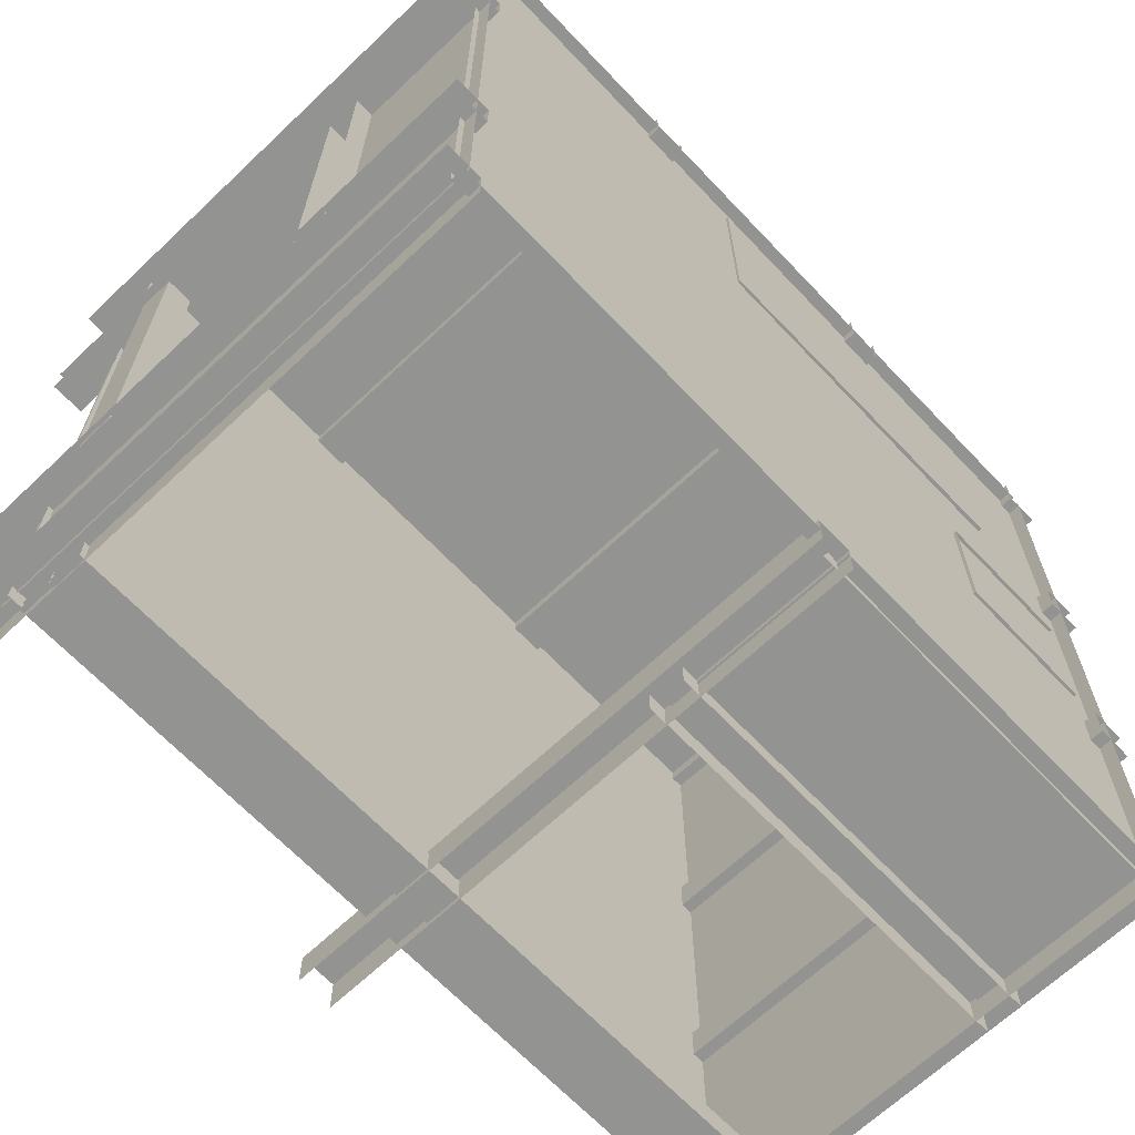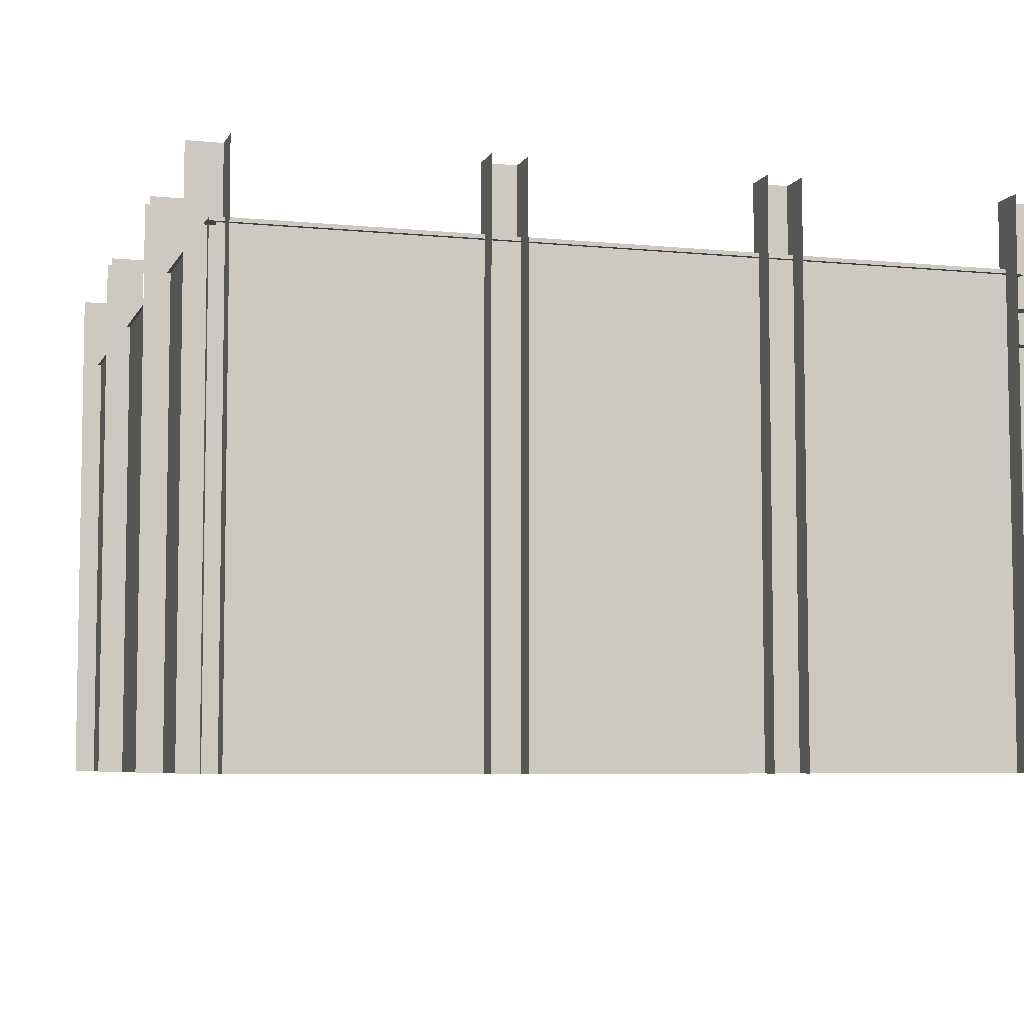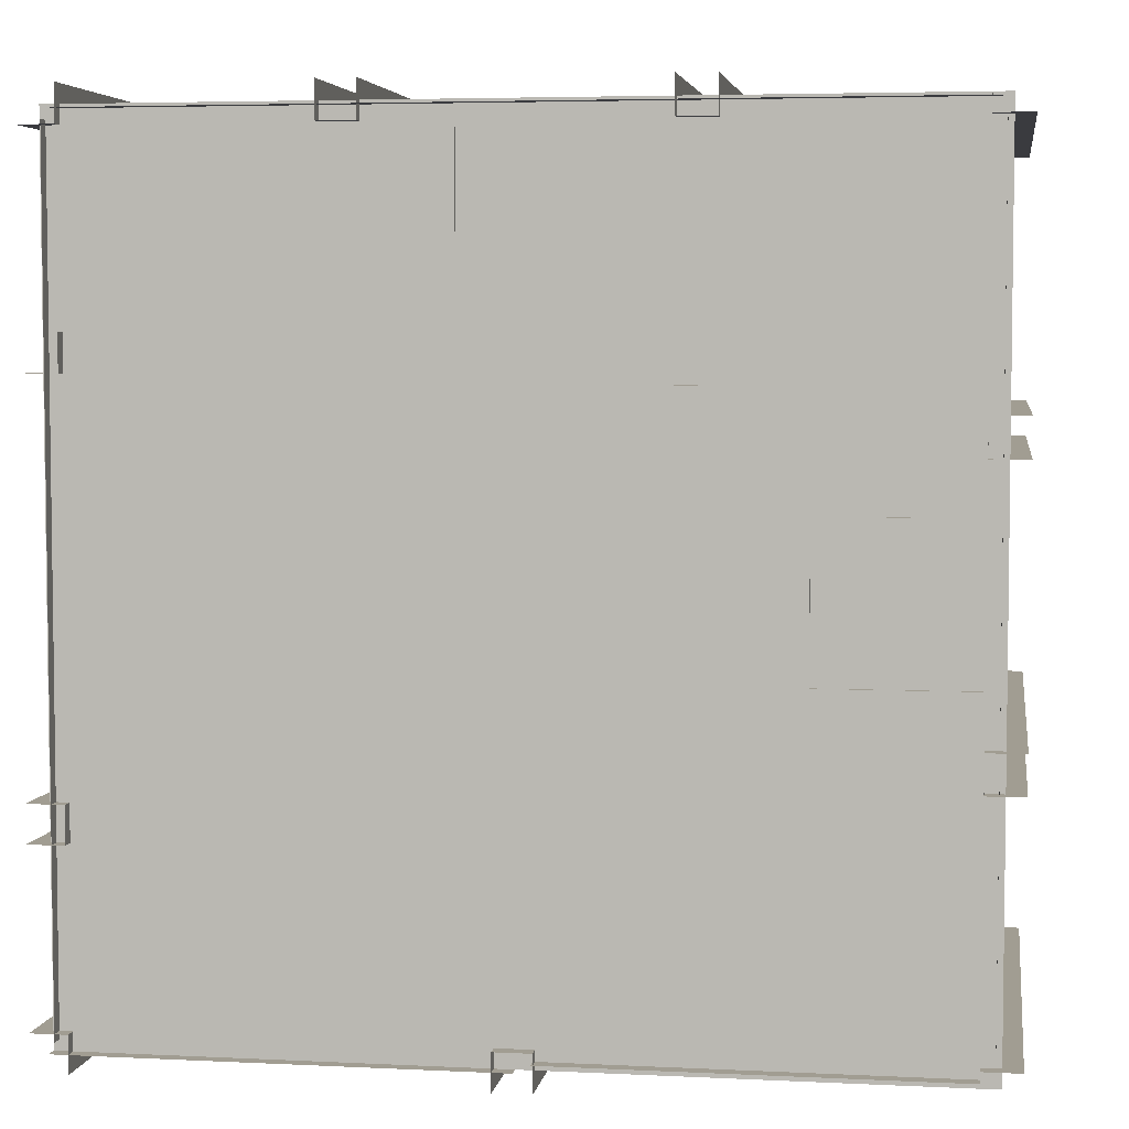
<metadata>
{"format":"obj","ext":"obj","renderer":"f3d","projection":"perspective","resolution":1024,"background":"white","views":[{"elev":-66.6,"azim":133.5,"up":"+Y"},{"elev":-6.1,"azim":-106.8,"up":"+Z"},{"elev":4.7,"azim":-171.1,"up":"+Y"}]}
</metadata>
<code>
g royale_paradise_bungalow_inner_lod0_A
v -2.5 -8.941e-07 0.1759
v -2.875 -1.028e-06 0.1759
v -2.875 2.5 0.1759
v -2.5 2.5 0.1759
v 0 1.077e-17 0.1759
v -8.941e-07 2.5 0.1759
v -1.028e-06 2.875 0.1759
v -2.5 2.875 0.1759
v -2.875 2.875 0.1759
v -2.875 -2.962 1.202
v 0.005006 -2.962 1.202
v 0.005006 -2.788 1.202
v -2.875 -2.788 1.202
v -2.875 -2.788 1.202
v 0.005006 -2.788 1.202
v 0.005006 -2.788 1.452
v -2.875 -2.788 1.452
v -2.875 -2.788 1.452
v 0.005006 -2.788 1.452
v 0.005006 -2.962 1.452
v -2.875 -2.962 1.452
v -2.875 -2.962 3.299
v 2.784 -2.962 3.299
v 2.784 -2.962 3.049
v -2.875 -2.962 3.049
v -2.875 -2.962 3.049
v 2.784 -2.962 3.049
v 2.784 -2.788 3.049
v -2.875 -2.788 3.049
v -2.875 -2.788 3.049
v 2.784 -2.788 3.049
v 2.784 -2.788 3.299
v -2.875 -2.788 3.299
v -2.875 -2.788 3.299
v 2.784 -2.788 3.299
v 2.784 -2.962 3.299
v -2.875 -2.962 3.299
v 2.777 1.36 2.962
v 2.777 -1.39 2.962
v 2.973 -1.39 2.962
v 2.973 1.36 2.962
v 2.973 1.36 2.962
v 2.973 -1.39 2.962
v 2.973 -1.39 3.212
v 2.973 1.36 3.212
v 2.973 1.36 3.212
v 2.973 -1.39 3.212
v 2.777 -1.39 3.212
v 2.777 1.36 3.212
v 2.777 1.36 3.212
v 2.777 -1.39 3.212
v 2.777 -1.39 2.962
v 2.777 1.36 2.962
v 2.777 1.36 1.166
v 2.777 -1.39 1.166
v 2.973 -1.39 1.166
v 2.973 1.36 1.166
v 2.973 1.36 1.416
v 2.973 -1.39 1.416
v 2.777 -1.39 1.416
v 2.777 1.36 1.416
v 2.777 1.36 1.416
v 2.777 -1.39 1.416
v 2.777 -1.39 1.166
v 2.777 1.36 1.166
v 0.01714 -2.911 3.188
v -2.75 -2.911 3.188
v -2.75 -2.911 3.546
v 0.01714 -2.911 3.546
v -1.738 -0.5453 1.154
v -1.738 -0.5453 0.1542
v -2.738 -0.5453 0.1542
v -2.738 -0.5453 1.154
v -1.738 0.4547 1.154
v -1.738 0.4547 0.1542
v -1.738 -0.5453 0.1542
v -1.738 -0.5453 1.154
v -2.738 0.4547 1.154
v -2.738 0.4547 0.1542
v -1.738 0.4547 0.1542
v -1.738 0.4547 1.154
v -1.738 0.4547 1.154
v -1.738 -0.5453 1.154
v -2.738 -0.5453 1.154
v -2.738 0.4547 1.154
v 0.3475 2.711 0.8794
v 0.3475 1.211 0.8794
v -2.153 1.211 0.8794
v -2.153 2.711 0.8794
v 0.3475 1.211 0.8794
v 0.3475 1.211 0.6294
v -2.153 1.211 0.6294
v -2.153 1.211 0.8794
v 0.3475 2.711 0.8794
v 0.3475 2.711 0.6294
v 0.3475 1.211 0.6294
v 0.3475 1.211 0.8794
v 0.3475 2.711 0.6294
v 0.3475 2.711 0.1585
v 0.3475 1.211 0.1585
v 0.3475 1.211 0.6294
v -2.153 1.211 0.6294
v 0.3475 1.211 0.6294
v 0.3475 1.211 0.1585
v -2.153 1.211 0.1487
v 2.875 -2.5 0.1759
v 2.875 -2.875 0.1759
v 2.5 -2.875 0.1759
v 2.5 -2.5 0.1759
v 2.875 1.028e-06 0.1759
v 2.5 8.941e-07 0.1759
v 0 1.077e-17 0.1759
v 8.941e-07 -2.5 0.1759
v 1.028e-06 -2.875 0.1759
v 2.875 -2.875 0.08301
v 1.028e-06 -2.875 0.08301
v 1.028e-06 -2.875 0.1759
v 2.5 -2.875 0.1759
v 2.875 -2.875 0.1759
v -2.5 -2.875 0.1759
v -2.875 -2.875 0.1759
v -2.875 -2.5 0.1759
v -2.5 -2.5 0.1759
v 1.028e-06 -2.875 0.1759
v 8.941e-07 -2.5 0.1759
v -2.5 -8.941e-07 0.1759
v -2.875 -1.028e-06 0.1759
v 0 1.077e-17 0.1759
v 2.5 2.875 0.1759
v 2.875 2.875 0.1759
v 2.875 2.5 0.1759
v 2.5 2.5 0.1759
v -1.028e-06 2.875 0.1759
v -8.941e-07 2.5 0.1759
v 0 1.077e-17 0.1759
v 2.5 8.941e-07 0.1759
v 2.875 1.028e-06 0.1759
v 2.784 -2.911 3.188
v 0.01714 -2.911 3.188
v 0.01714 -2.911 3.546
v 2.784 -2.911 3.546
v 2.5 8.941e-07 3.546
v 2.875 1.028e-06 3.546
v 2.875 2.5 3.546
v 2.5 2.5 3.546
v 0 2.171e-16 3.546
v -8.941e-07 2.5 3.546
v -1.028e-06 2.875 3.546
v 2.5 2.875 3.546
v 2.875 2.875 3.546
v -8.941e-07 2.5 3.546
v -1.028e-06 2.875 3.546
v -2.5 2.875 3.546
v -2.5 2.5 3.546
v 0 2.171e-16 3.546
v -2.5 -8.941e-07 3.546
v -2.875 2.5 3.546
v -2.875 2.875 3.546
v -2.875 -1.028e-06 3.546
v -2.5 -8.941e-07 3.546
v -2.875 -1.028e-06 3.546
v -2.875 -2.5 3.546
v -2.5 -2.5 3.546
v 0 2.171e-16 3.546
v 8.941e-07 -2.5 3.546
v -2.5 -2.875 3.546
v -2.875 -2.875 3.546
v 1.028e-06 -2.875 3.546
v 8.941e-07 -2.5 3.546
v 1.028e-06 -2.875 3.546
v 2.5 -2.875 3.546
v 2.5 -2.5 3.546
v 0 2.171e-16 3.546
v 2.5 8.941e-07 3.546
v 2.875 -2.5 3.546
v 2.875 -2.875 3.546
v 2.875 1.028e-06 3.546
v 2.75 -2.75 0.08301
v 3 -2.75 0.08301
v 3 -2.75 0.5
v 2.75 -2.75 0.5
v 2.75 -2.75 3.212
v 3 -2.75 3.212
v 2.75 -2.75 4.083
v 3 -2.75 4.083
v 2.75 -3 0.08301
v 2.75 -2.75 0.08301
v 2.75 -2.75 0.5
v 2.75 -3 0.5
v 2.75 -3 3.212
v 2.75 -2.75 3.212
v 2.75 -3 4.083
v 2.75 -2.75 4.083
v 0.1293 -2.75 0.08301
v 0.1293 -3 0.08301
v 0.1293 -3 0.5
v 0.1293 -2.75 0.5
v 0.1293 -2.75 3.212
v 0.1293 -3 3.212
v 0.1293 -2.75 4.083
v 0.1293 -3 4.083
v -0.1207 -2.75 0.08301
v 0.1293 -2.75 0.08301
v 0.1293 -2.75 0.5
v -0.1207 -2.75 0.5
v -0.1207 -2.75 3.212
v 0.1293 -2.75 3.212
v -0.1207 -2.75 4.083
v 0.1293 -2.75 4.083
v -0.1207 -3 0.08301
v -0.1207 -2.75 0.08301
v -0.1207 -2.75 0.5
v -0.1207 -3 0.5
v -0.1207 -3 3.212
v -0.1207 -2.75 3.212
v -0.1207 -3 4.083
v -0.1207 -2.75 4.083
v -2.75 -2.75 0.08301
v -2.75 -3 0.08301
v -2.75 -3 0.5
v -2.75 -2.75 0.5
v -2.75 -2.75 3.212
v -2.75 -3 3.212
v -2.75 -2.75 4.083
v -2.75 -3 4.083
v -3 -2.75 0.08301
v -2.75 -2.75 0.08301
v -2.75 -2.75 0.5
v -3 -2.75 0.5
v -3 -2.75 3.212
v -2.75 -2.75 3.212
v -3 -2.75 4.083
v -2.75 -2.75 4.083
v -2.75 -1.139 0.08301
v -3 -1.139 0.08301
v -3 -1.139 0.5
v -2.75 -1.139 0.5
v -2.75 -1.139 3.212
v -3 -1.139 3.212
v -2.75 -1.139 4.083
v -3 -1.139 4.083
v -2.75 -0.8886 0.08301
v -2.75 -1.139 0.08301
v -2.75 -1.139 0.5
v -2.75 -0.8886 0.5
v -2.75 -0.8886 3.212
v -2.75 -1.139 3.212
v -2.75 -0.8886 4.083
v -2.75 -1.139 4.083
v -3 -0.8886 0.08301
v -2.75 -0.8886 0.08301
v -2.75 -0.8886 0.5
v -3 -0.8886 0.5
v -3 -0.8886 3.212
v -2.75 -0.8886 3.212
v -3 -0.8886 4.083
v -2.75 -0.8886 4.083
v -2.75 0.7939 0.08301
v -3 0.7939 0.08301
v -3 0.7939 0.5
v -2.75 0.7939 0.5
v -2.75 0.7939 3.212
v -3 0.7939 3.212
v -2.75 0.7939 4.083
v -3 0.7939 4.083
v -2.75 1.044 0.08301
v -2.75 0.7939 0.08301
v -2.75 0.7939 0.5
v -2.75 1.044 0.5
v -2.75 1.044 3.212
v -2.75 0.7939 3.212
v -2.75 1.044 4.083
v -2.75 0.7939 4.083
v -3 1.044 0.08301
v -2.75 1.044 0.08301
v -2.75 1.044 0.5
v -3 1.044 0.5
v -3 1.044 3.212
v -2.75 1.044 3.212
v -3 1.044 4.083
v -2.75 1.044 4.083
v -2.75 2.75 0.08301
v -3 2.75 0.08301
v -3 2.75 0.5
v -2.75 2.75 0.5
v -2.75 2.75 3.212
v -3 2.75 3.212
v -2.75 2.75 4.083
v -3 2.75 4.083
v -2.75 3 0.08301
v -2.75 2.75 0.08301
v -2.75 2.75 0.5
v -2.75 3 0.5
v -2.75 3 3.212
v -2.75 2.75 3.212
v -2.75 3 4.083
v -2.75 2.75 4.083
v -0.9541 2.75 0.08302
v -1.204 2.75 0.08302
v -1.204 2.75 0.5
v -0.9541 2.75 0.5
v -0.9541 2.75 3.212
v -1.204 2.75 3.212
v -0.9541 2.75 4.083
v -1.204 2.75 4.083
v -0.9541 3 0.08302
v -0.9541 2.75 0.08302
v -0.9541 2.75 0.5
v -0.9541 3 0.5
v -0.9541 3 3.212
v -0.9541 2.75 3.212
v -0.9541 3 4.083
v -0.9541 2.75 4.083
v -1.204 2.75 0.08302
v -1.204 3 0.08302
v -1.204 3 0.5
v -1.204 2.75 0.5
v -1.204 2.75 3.212
v -1.204 3 3.212
v -1.204 2.75 4.083
v -1.204 3 4.083
v 1.165 2.75 0.08302
v 0.9155 2.75 0.08302
v 0.9155 2.75 0.5
v 1.165 2.75 0.5
v 1.165 2.75 3.212
v 0.9155 2.75 3.212
v 1.165 2.75 4.083
v 0.9155 2.75 4.083
v 1.165 3 0.08302
v 1.165 2.75 0.08302
v 1.165 2.75 0.5
v 1.165 3 0.5
v 1.165 3 3.212
v 1.165 2.75 3.212
v 1.165 3 4.083
v 1.165 2.75 4.083
v 0.9155 2.75 0.08302
v 0.9155 3 0.08302
v 0.9155 3 0.5
v 0.9155 2.75 0.5
v 0.9155 2.75 3.212
v 0.9155 3 3.212
v 0.9155 2.75 4.083
v 0.9155 3 4.083
v 3 2.75 0.08302
v 2.75 2.75 0.08302
v 2.75 2.75 0.5
v 3 2.75 0.5
v 3 2.75 3.212
v 2.75 2.75 3.212
v 3 2.75 4.083
v 2.75 2.75 4.083
v 2.75 2.75 0.08302
v 2.75 3 0.08302
v 2.75 3 0.5
v 2.75 2.75 0.5
v 2.75 2.75 3.212
v 2.75 3 3.212
v 2.75 2.75 4.083
v 2.75 3 4.083
v 3 1.272 0.08302
v 2.75 1.272 0.08302
v 2.75 1.272 0.5
v 3 1.272 0.5
v 3 1.272 3.212
v 2.75 1.272 3.212
v 3 1.272 4.083
v 2.75 1.272 4.083
v 2.75 1.522 0.08302
v 3 1.522 0.08302
v 3 1.522 0.5
v 2.75 1.522 0.5
v 2.75 1.522 3.212
v 3 1.522 3.212
v 2.75 1.522 4.083
v 3 1.522 4.083
v 2.75 1.272 0.08302
v 2.75 1.522 0.08302
v 2.75 1.522 0.5
v 2.75 1.272 0.5
v 2.75 1.272 3.212
v 2.75 1.522 3.212
v 2.75 1.272 4.083
v 2.75 1.522 4.083
v 3 -1.583 0.08302
v 2.75 -1.583 0.08302
v 2.75 -1.583 0.5
v 3 -1.583 0.5
v 3 -1.583 3.212
v 2.75 -1.583 3.212
v 3 -1.583 4.083
v 2.75 -1.583 4.083
v 2.75 -1.333 0.08302
v 3 -1.333 0.08302
v 3 -1.333 0.5
v 2.75 -1.333 0.5
v 2.75 -1.333 3.212
v 3 -1.333 3.212
v 2.75 -1.333 4.083
v 3 -1.333 4.083
v 2.75 -1.583 0.08302
v 2.75 -1.333 0.08302
v 2.75 -1.333 0.5
v 2.75 -1.583 0.5
v 2.75 -1.583 3.212
v 2.75 -1.333 3.212
v 2.75 -1.583 4.083
v 2.75 -1.333 4.083
v -0.1073 -2.822 0.6596
v -0.1073 -2.822 1.4
v -2.749 -2.822 1.4
v -2.749 -2.822 0.6713
v -0.1073 -2.822 0.08301
v -2.749 -2.822 0.08301
v 2.782 -2.822 3.188
v 2.782 -2.822 3.546
v 0.01669 -2.822 3.546
v 0.01669 -2.822 3.188
v -2.838 -1.014 0.08301
v -2.838 -2.803 0.08301
v -2.838 -2.803 0.6717
v -2.838 -1.014 0.6717
v -2.838 -1.014 3.212
v -2.838 -2.803 3.212
v -2.838 -1.014 3.583
v -2.838 -2.803 3.583
v -1.079 2.848 0.08301
v -2.806 2.848 0.08301
v -2.806 2.848 0.6716
v -1.079 2.848 0.6639
v -1.079 2.848 3.212
v -2.806 2.848 3.212
v -1.079 2.848 3.583
v -2.806 2.848 3.583
v 2.837 -1.442 1.4
v 2.837 -1.442 3
v 2.837 -2.802 3
v 2.837 -2.802 1.4
v 2.837 -2.802 3.673
v 2.837 -1.442 3.673
v 2.837 -2.802 0.6466
v 2.837 -1.442 0.6466
v 2.837 -1.442 0.08302
v 2.837 -2.802 0.08302
v 2.837 1.421 3
v 2.837 1.421 1.4
v 2.837 2.781 1.4
v 2.837 2.781 3
v 2.837 1.421 0.6466
v 2.837 2.781 0.6466
v 2.837 1.421 3.673
v 2.837 2.781 3.673
v 2.837 2.781 0.08302
v 2.837 1.421 0.08302
v 2.837 1.421 3
v 2.837 1.421 3.673
v 2.837 -1.442 3.673
v 2.837 -1.442 3
v 2.837 1.421 1.4
v 2.837 -1.442 1.4
v 2.837 -1.442 0.6466
v 2.837 1.421 0.6466
v 2.837 1.421 0.08302
v 2.837 -1.442 0.08302
v 1.04 2.848 0.6545
v 1.04 2.848 0.08301
v -1.079 2.848 0.08301
v -1.079 2.848 0.6639
v 1.04 2.848 3.212
v -1.079 2.848 3.212
v 1.04 2.848 3.583
v -1.079 2.848 3.583
v 2.788 2.848 0.6468
v 2.788 2.848 0.08301
v 1.04 2.848 0.08301
v 1.04 2.848 0.6545
v 2.788 2.848 3.212
v 1.04 2.848 3.212
v 2.788 2.848 3.583
v 1.04 2.848 3.583
v -2.838 2.807 0.6717
v -2.838 2.807 0.08301
v -2.838 0.9189 0.08301
v -2.838 0.9189 0.6717
v -2.838 2.807 3.212
v -2.838 0.9189 3.212
v -2.838 2.807 3.583
v -2.838 0.9189 3.583
v -2.838 0.9189 0.6717
v -2.838 0.9189 0.08301
v -2.838 -1.014 0.08301
v -2.838 -1.014 0.6717
v -2.838 0.9189 3.212
v -2.838 -1.014 3.212
v -2.838 0.9189 3.583
v -2.838 -1.014 3.583
v -2.749 -2.822 3.188
v 0.01669 -2.822 3.188
v 0.01669 -2.822 3.546
v -2.749 -2.822 3.546
g royale_paradise_bungalow_inner_lod0_A_0
f 3 2 1
f 4 3 1
f 4 1 5
f 6 4 5
f 4 6 7
f 8 4 7
f 4 8 9
f 3 4 9
f 12 11 10
f 13 12 10
f 16 15 14
f 17 16 14
f 20 19 18
f 21 20 18
f 24 23 22
f 25 24 22
f 28 27 26
f 29 28 26
f 32 31 30
f 33 32 30
f 36 35 34
f 37 36 34
f 40 39 38
f 41 40 38
f 44 43 42
f 45 44 42
f 48 47 46
f 49 48 46
f 52 51 50
f 53 52 50
f 56 55 54
f 57 56 54
f 60 59 58
f 61 60 58
f 64 63 62
f 65 64 62
f 68 67 66
f 69 68 66
f 72 71 70
f 73 72 70
f 76 75 74
f 77 76 74
f 80 79 78
f 81 80 78
f 84 83 82
f 85 84 82
f 88 87 86
f 89 88 86
f 92 91 90
f 93 92 90
f 96 95 94
f 97 96 94
f 100 99 98
f 101 100 98
f 104 103 102
f 105 104 102
f 108 107 106
f 109 108 106
f 109 106 110
f 111 109 110
f 109 111 112
f 113 109 112
f 109 113 114
f 108 109 114
f 117 116 115
f 118 117 115
f 119 118 115
f 122 121 120
f 123 122 120
f 123 120 124
f 125 123 124
f 122 123 126
f 127 122 126
f 123 125 128
f 126 123 128
f 131 130 129
f 132 131 129
f 132 129 133
f 134 132 133
f 132 134 135
f 136 132 135
f 132 136 137
f 131 132 137
f 140 139 138
f 141 140 138
f 144 143 142
f 145 144 142
f 145 142 146
f 147 145 146
f 145 147 148
f 149 145 148
f 145 149 150
f 144 145 150
f 153 152 151
f 154 153 151
f 154 151 155
f 156 154 155
f 153 154 157
f 158 153 157
f 154 156 159
f 157 154 159
f 162 161 160
f 163 162 160
f 163 160 164
f 165 163 164
f 162 163 166
f 167 162 166
f 163 165 168
f 166 163 168
f 171 170 169
f 172 171 169
f 172 169 173
f 174 172 173
f 171 172 175
f 176 171 175
f 172 174 177
f 175 172 177
f 180 179 178
f 181 180 178
f 180 181 182
f 183 180 182
f 183 182 184
f 185 183 184
f 188 187 186
f 189 188 186
f 188 189 190
f 191 188 190
f 191 190 192
f 193 191 192
f 196 195 194
f 197 196 194
f 196 197 198
f 199 196 198
f 199 198 200
f 201 199 200
f 204 203 202
f 205 204 202
f 204 205 206
f 207 204 206
f 207 206 208
f 209 207 208
f 212 211 210
f 213 212 210
f 212 213 214
f 215 212 214
f 215 214 216
f 217 215 216
f 220 219 218
f 221 220 218
f 220 221 222
f 223 220 222
f 223 222 224
f 225 223 224
f 228 227 226
f 229 228 226
f 228 229 230
f 231 228 230
f 231 230 232
f 233 231 232
f 236 235 234
f 237 236 234
f 236 237 238
f 239 236 238
f 239 238 240
f 241 239 240
f 244 243 242
f 245 244 242
f 244 245 246
f 247 244 246
f 247 246 248
f 249 247 248
f 252 251 250
f 253 252 250
f 252 253 254
f 255 252 254
f 255 254 256
f 257 255 256
f 260 259 258
f 261 260 258
f 260 261 262
f 263 260 262
f 263 262 264
f 265 263 264
f 268 267 266
f 269 268 266
f 268 269 270
f 271 268 270
f 271 270 272
f 273 271 272
f 276 275 274
f 277 276 274
f 276 277 278
f 279 276 278
f 279 278 280
f 281 279 280
f 284 283 282
f 285 284 282
f 284 285 286
f 287 284 286
f 287 286 288
f 289 287 288
f 292 291 290
f 293 292 290
f 292 293 294
f 295 292 294
f 295 294 296
f 297 295 296
f 300 299 298
f 301 300 298
f 300 301 302
f 303 300 302
f 303 302 304
f 305 303 304
f 308 307 306
f 309 308 306
f 308 309 310
f 311 308 310
f 311 310 312
f 313 311 312
f 316 315 314
f 317 316 314
f 316 317 318
f 319 316 318
f 319 318 320
f 321 319 320
f 324 323 322
f 325 324 322
f 324 325 326
f 327 324 326
f 327 326 328
f 329 327 328
f 332 331 330
f 333 332 330
f 332 333 334
f 335 332 334
f 335 334 336
f 337 335 336
f 340 339 338
f 341 340 338
f 340 341 342
f 343 340 342
f 343 342 344
f 345 343 344
f 348 347 346
f 349 348 346
f 348 349 350
f 351 348 350
f 351 350 352
f 353 351 352
f 356 355 354
f 357 356 354
f 356 357 358
f 359 356 358
f 359 358 360
f 361 359 360
f 364 363 362
f 365 364 362
f 364 365 366
f 367 364 366
f 367 366 368
f 369 367 368
f 372 371 370
f 373 372 370
f 372 373 374
f 375 372 374
f 375 374 376
f 377 375 376
f 380 379 378
f 381 380 378
f 380 381 382
f 383 380 382
f 383 382 384
f 385 383 384
f 388 387 386
f 389 388 386
f 388 389 390
f 391 388 390
f 391 390 392
f 393 391 392
f 396 395 394
f 397 396 394
f 396 397 398
f 399 396 398
f 399 398 400
f 401 399 400
f 404 403 402
f 405 404 402
f 404 405 406
f 407 404 406
f 407 406 408
f 409 407 408
f 412 411 410
f 413 412 410
f 413 410 414
f 415 413 414
f 418 417 416
f 419 418 416
f 422 421 420
f 423 422 420
f 422 423 424
f 425 422 424
f 425 424 426
f 427 425 426
f 430 429 428
f 431 430 428
f 430 431 432
f 433 430 432
f 433 432 434
f 435 433 434
f 438 437 436
f 439 438 436
f 438 440 437
f 440 441 437
f 442 439 436
f 443 442 436
f 442 443 444
f 445 442 444
f 448 447 446
f 449 448 446
f 450 447 448
f 451 450 448
f 446 452 449
f 452 453 449
f 450 451 454
f 455 450 454
f 458 457 456
f 459 458 456
f 462 461 460
f 463 462 460
f 462 463 464
f 465 462 464
f 468 467 466
f 469 468 466
f 469 466 470
f 471 469 470
f 471 470 472
f 473 471 472
f 476 475 474
f 477 476 474
f 477 474 478
f 479 477 478
f 479 478 480
f 481 479 480
f 484 483 482
f 485 484 482
f 485 482 486
f 487 485 486
f 487 486 488
f 489 487 488
f 492 491 490
f 493 492 490
f 493 490 494
f 495 493 494
f 495 494 496
f 497 495 496
f 500 499 498
f 501 500 498

</code>
